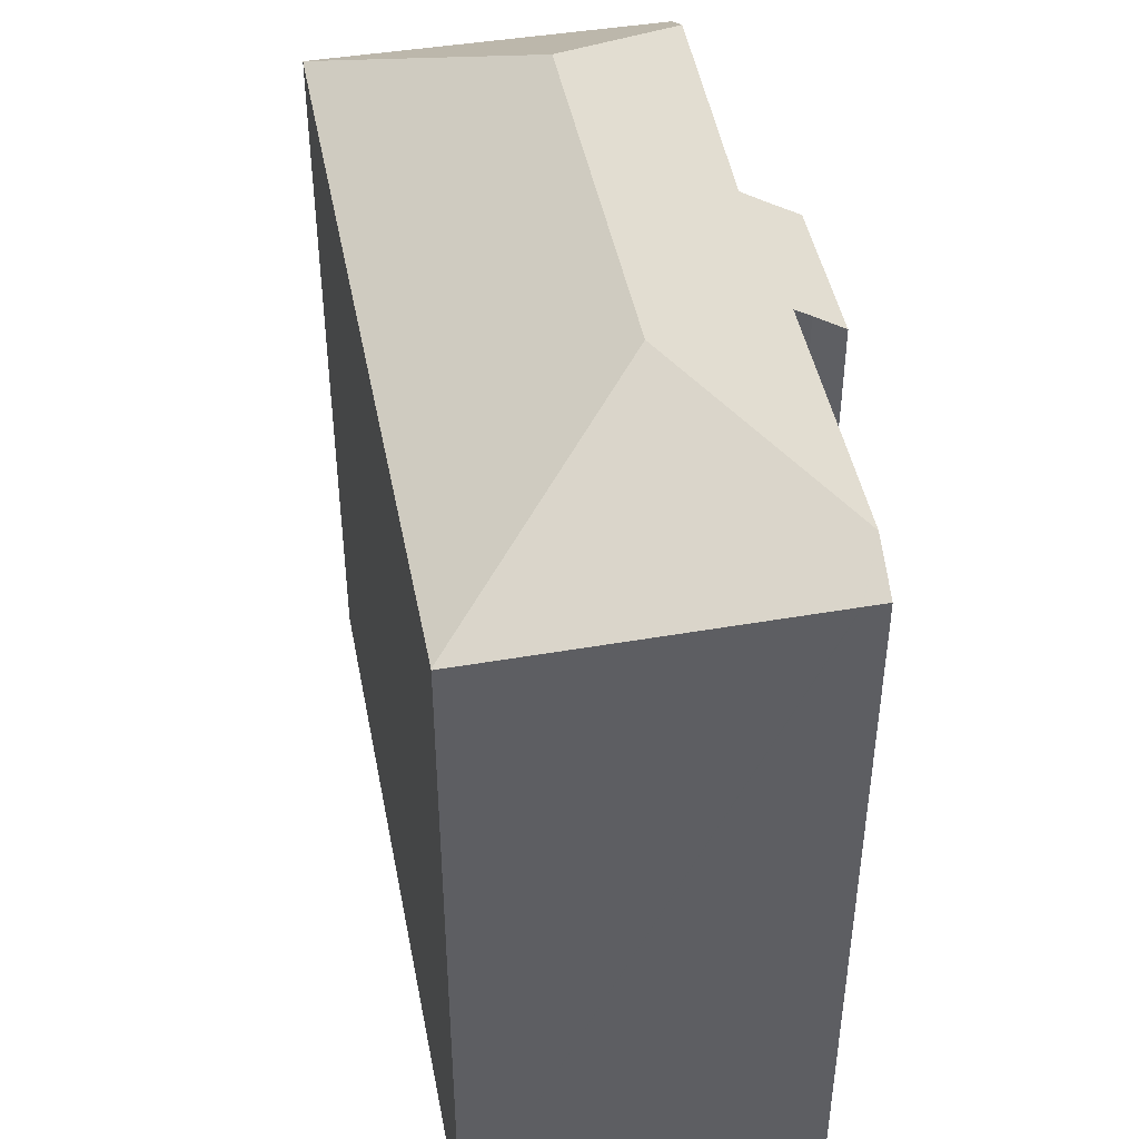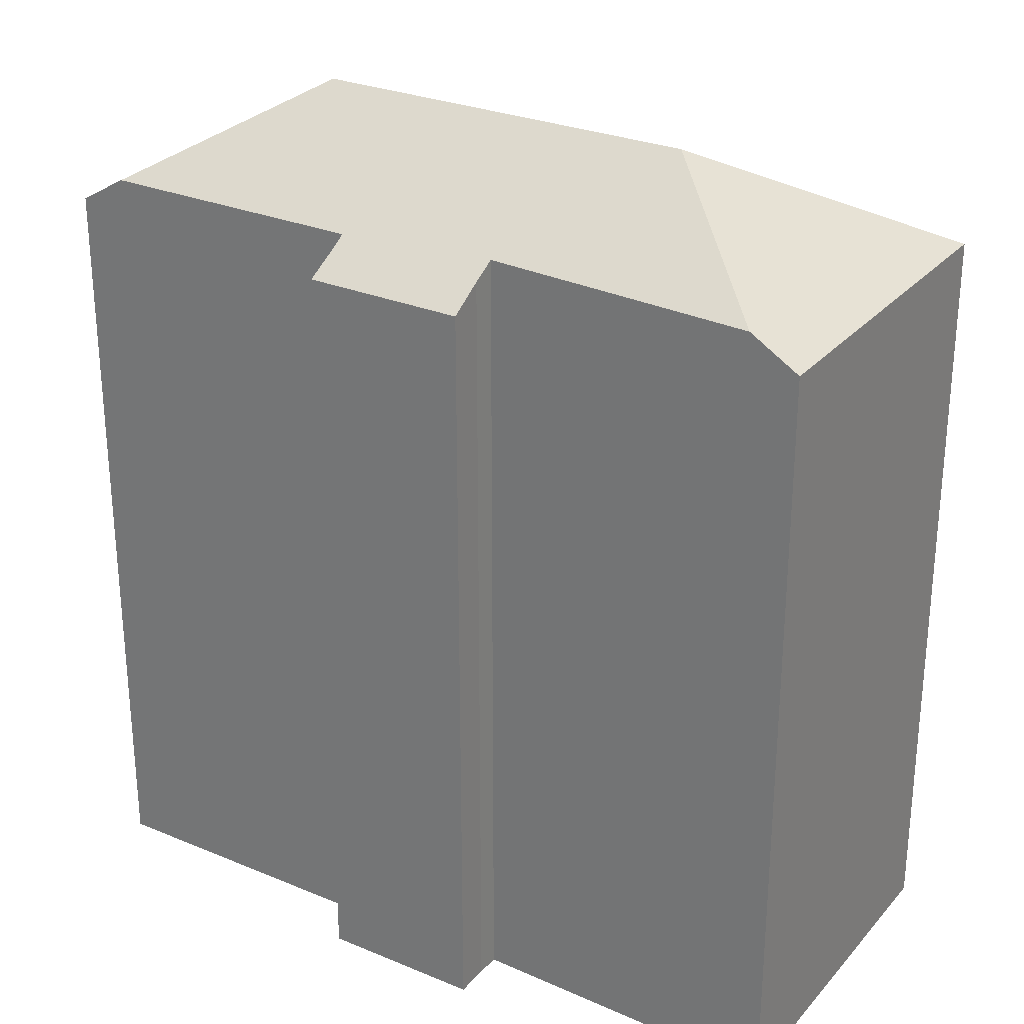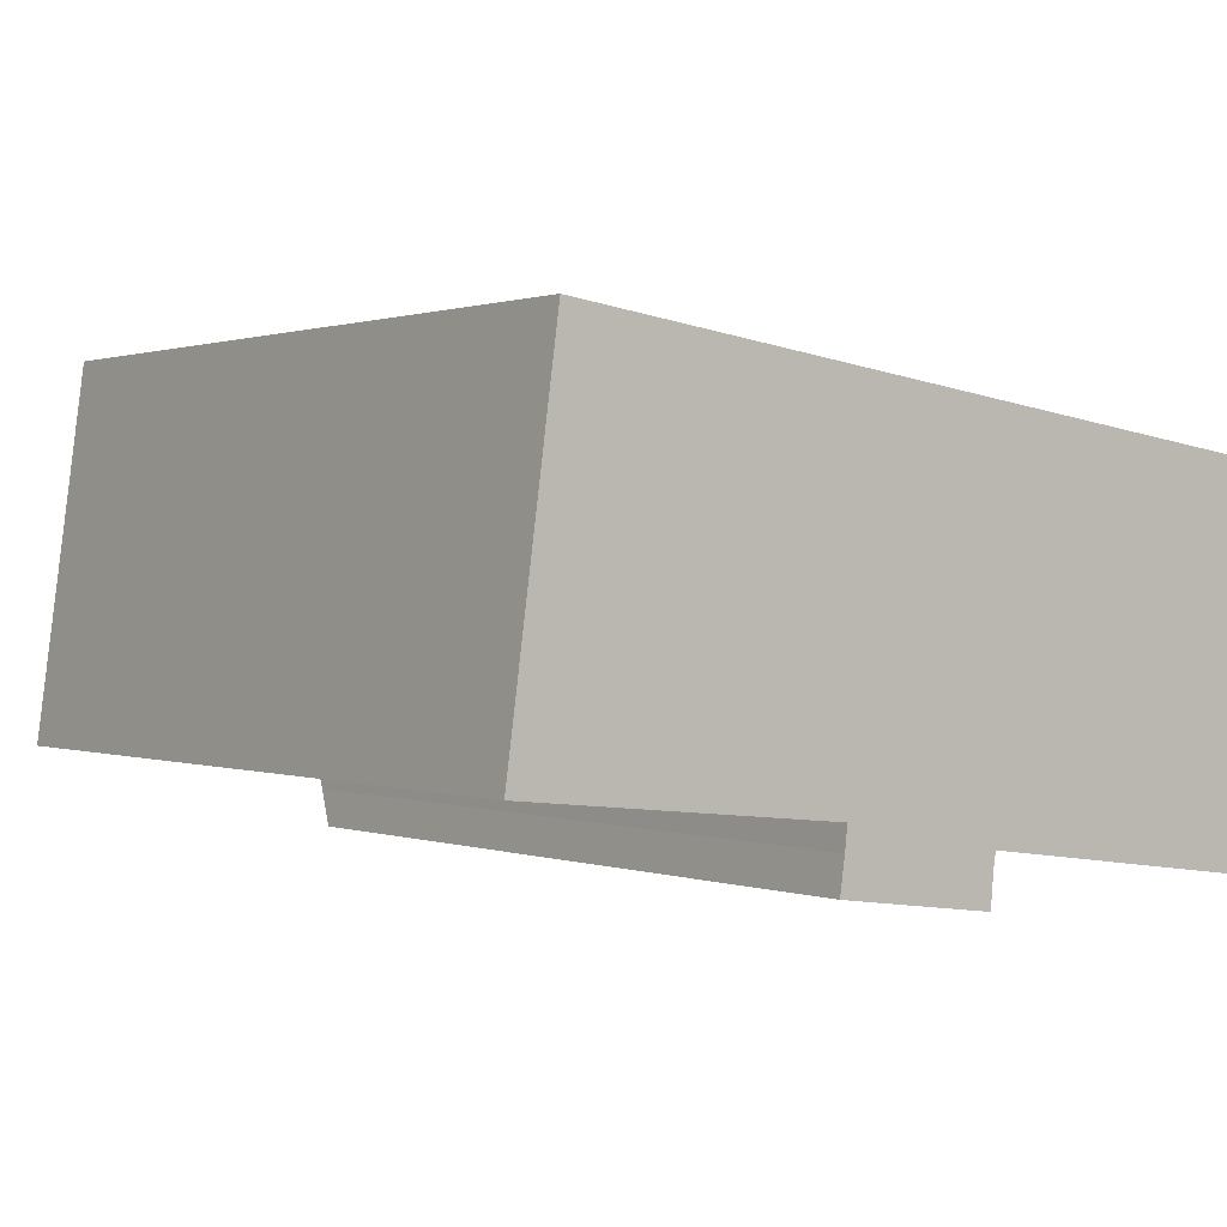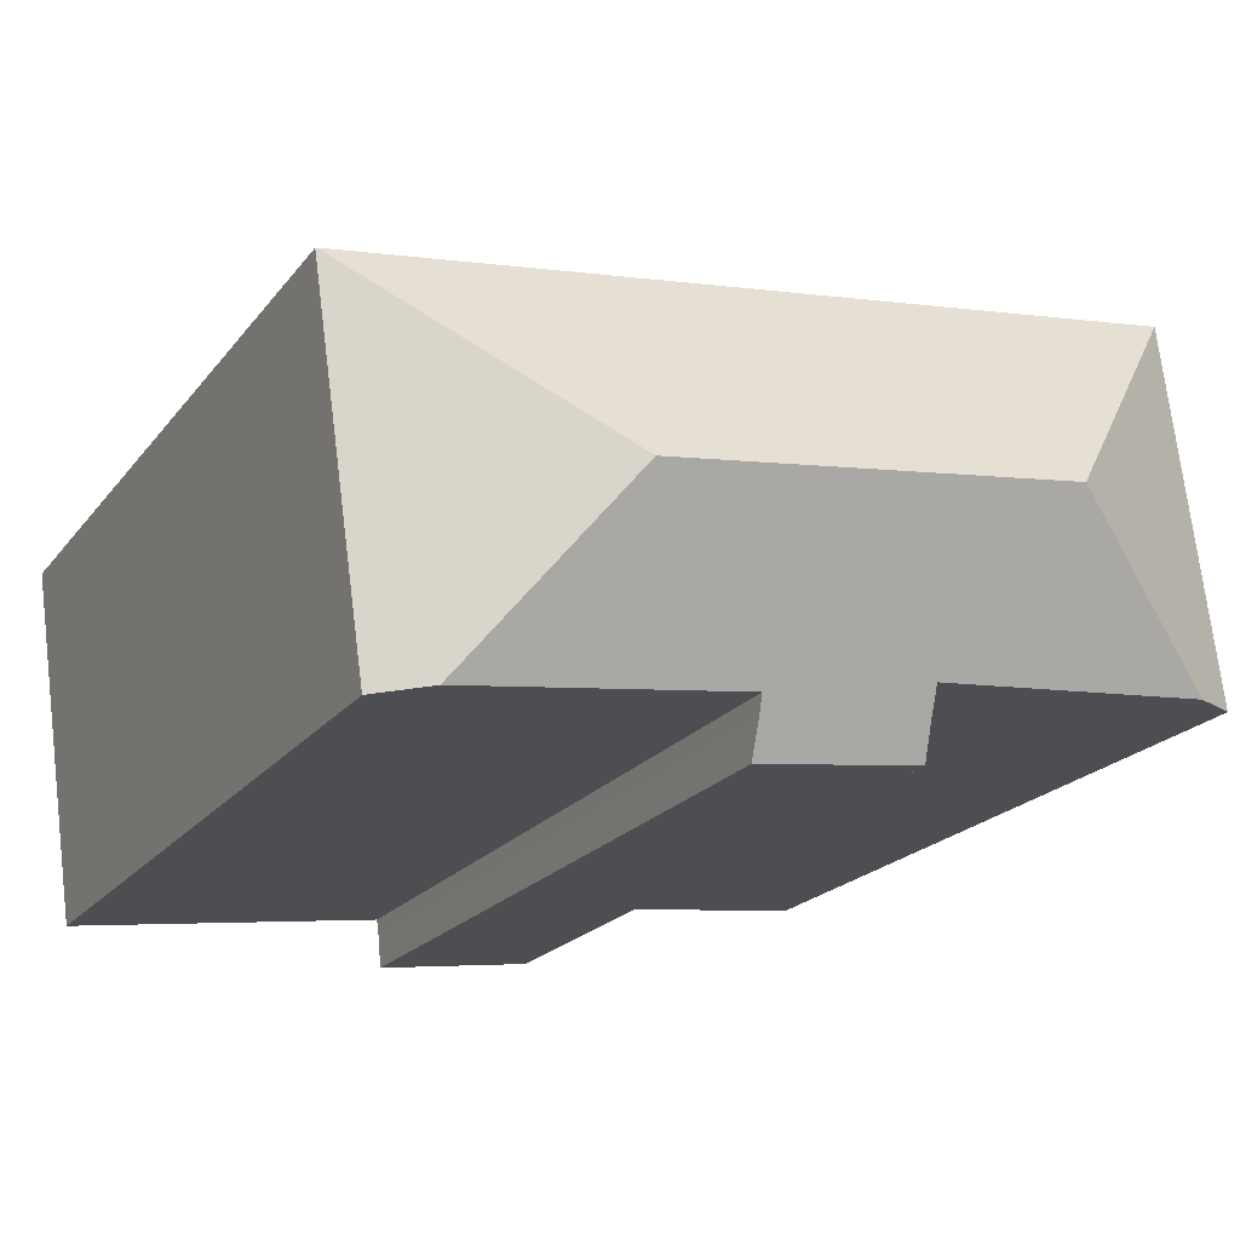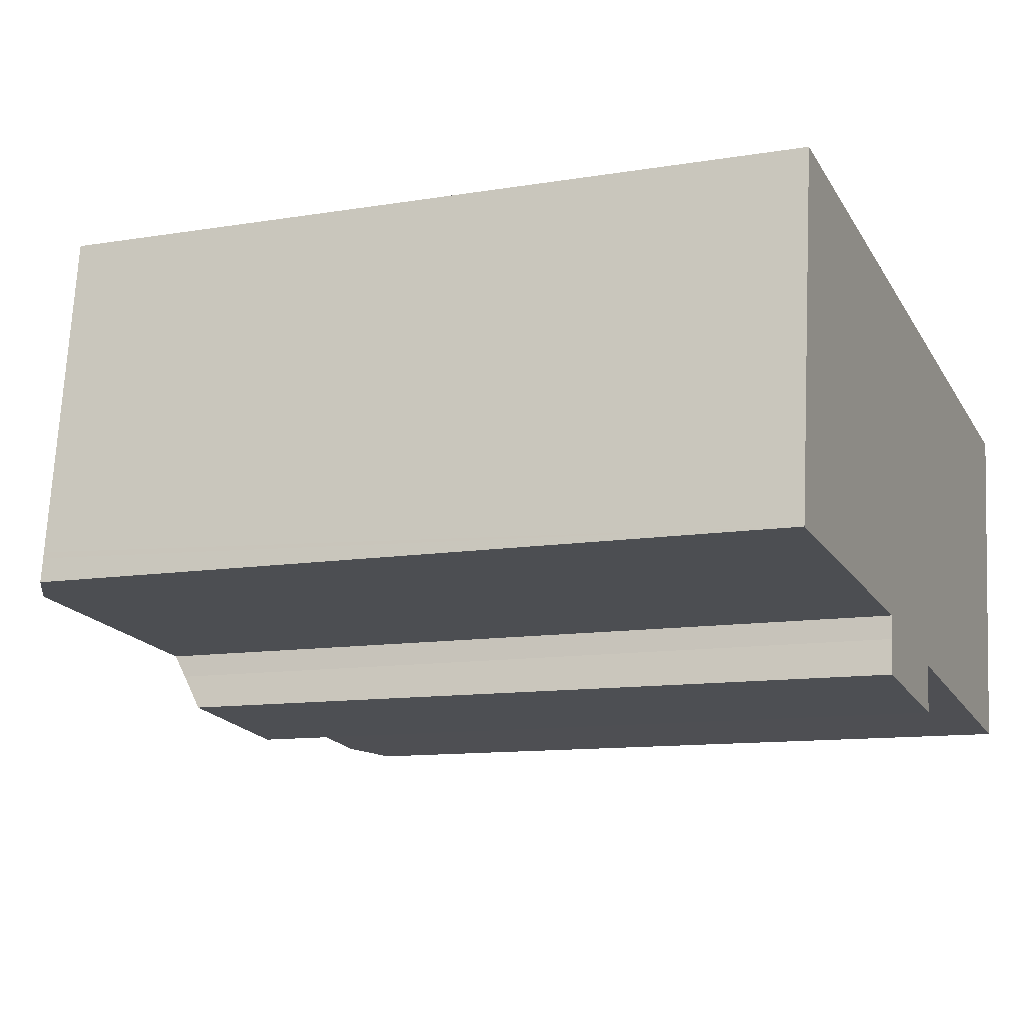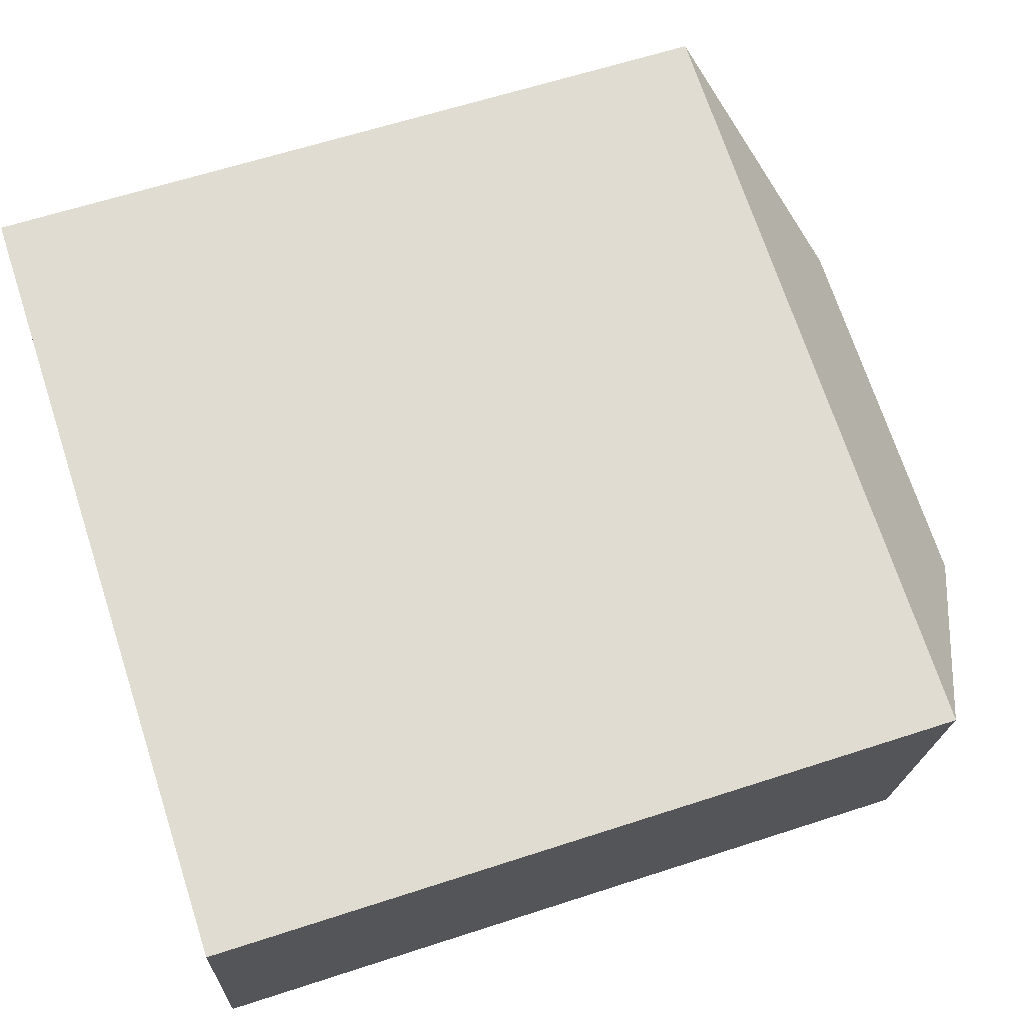
<metadata>
{"format":"obj","ext":"obj","renderer":"f3d","projection":"perspective","resolution":1024,"background":"white","views":[{"elev":45.2,"azim":86.9,"up":"+Y"},{"elev":28.0,"azim":-140.2,"up":"+Y"},{"elev":0.8,"azim":-36.4,"up":"+Z"},{"elev":-20.3,"azim":153.5,"up":"+Z"},{"elev":-11.1,"azim":-67.6,"up":"+Z"},{"elev":62.5,"azim":71.7,"up":"+Z"}]}
</metadata>
<code>
v  26.96 24.53 7.94
v  19.59 28.34 2.355
v  26.93 24.55 7.944
v  25.47 24.57 -2.592
v  23.79 25.5 -3.15
v  25.47 24.57 -2.612
v  25.36 24.58 -3.358
v  7.132 28.34 4.05
v  10.17 25.65 -1.037
v  1.599 25.48 -0.163
v  10.08 25.21 -1.787
v  15.2 25.48 -2.015
v  15.12 25.16 -2.562
v  15.03 24.56 -3.586
v  9.919 24.55 -2.918
v  0.105 24.55 0.777
v  0 24.55 1.503e-15
v  0.131 24.55 0.972
v  1.537 24.55 11.4
v  0 0 0
v  0.131 -5.952e-17 0.972
v  1.537 -6.98e-16 11.4
v  0.105 -4.758e-17 0.777
v  10.08 1.094e-16 -1.787
v  9.919 1.787e-16 -2.918
v  10.17 6.35e-17 -1.037
v  26.93 -4.864e-16 7.944
v  26.96 -4.862e-16 7.94
v  25.47 1.587e-16 -2.592
v  25.36 2.056e-16 -3.358
v  25.47 1.599e-16 -2.612
v  15.2 1.234e-16 -2.015
v  15.12 1.569e-16 -2.562
v  15.03 2.196e-16 -3.586
v  23.79 1.929e-16 -3.15
v  1.599 9.981e-18 -0.163
g defaultobject
f 1 2 3
f 2 1 4
f 2 4 5
f 5 4 6
f 5 6 7
f 8 9 10
f 9 8 2
f 9 2 11
f 11 2 12
f 11 12 13
f 12 2 5
f 11 14 15
f 14 11 13
f 16 10 17
f 10 16 8
f 8 16 18
f 8 18 19
f 2 19 3
f 19 2 8
f 20 16 17
f 16 20 18
f 18 20 19
f 19 20 21
f 19 21 22
f 21 20 23
f 15 24 11
f 24 15 25
f 11 26 9
f 26 11 24
f 22 3 19
f 3 22 27
f 27 1 3
f 1 27 28
f 28 4 1
f 4 28 6
f 6 28 7
f 7 28 29
f 7 29 30
f 30 29 31
f 32 13 12
f 13 32 33
f 33 14 13
f 14 33 34
f 7 12 5
f 12 7 32
f 32 7 30
f 32 30 35
f 34 15 14
f 15 34 25
f 26 10 9
f 10 26 17
f 17 26 20
f 20 26 36
f 29 28 27
f 34 24 25
f 24 34 26
f 26 34 22
f 22 34 33
f 22 33 32
f 22 32 27
f 27 32 35
f 27 35 30
f 27 30 31
f 36 23 20
f 23 36 21
f 21 36 22
f 22 36 26

</code>
